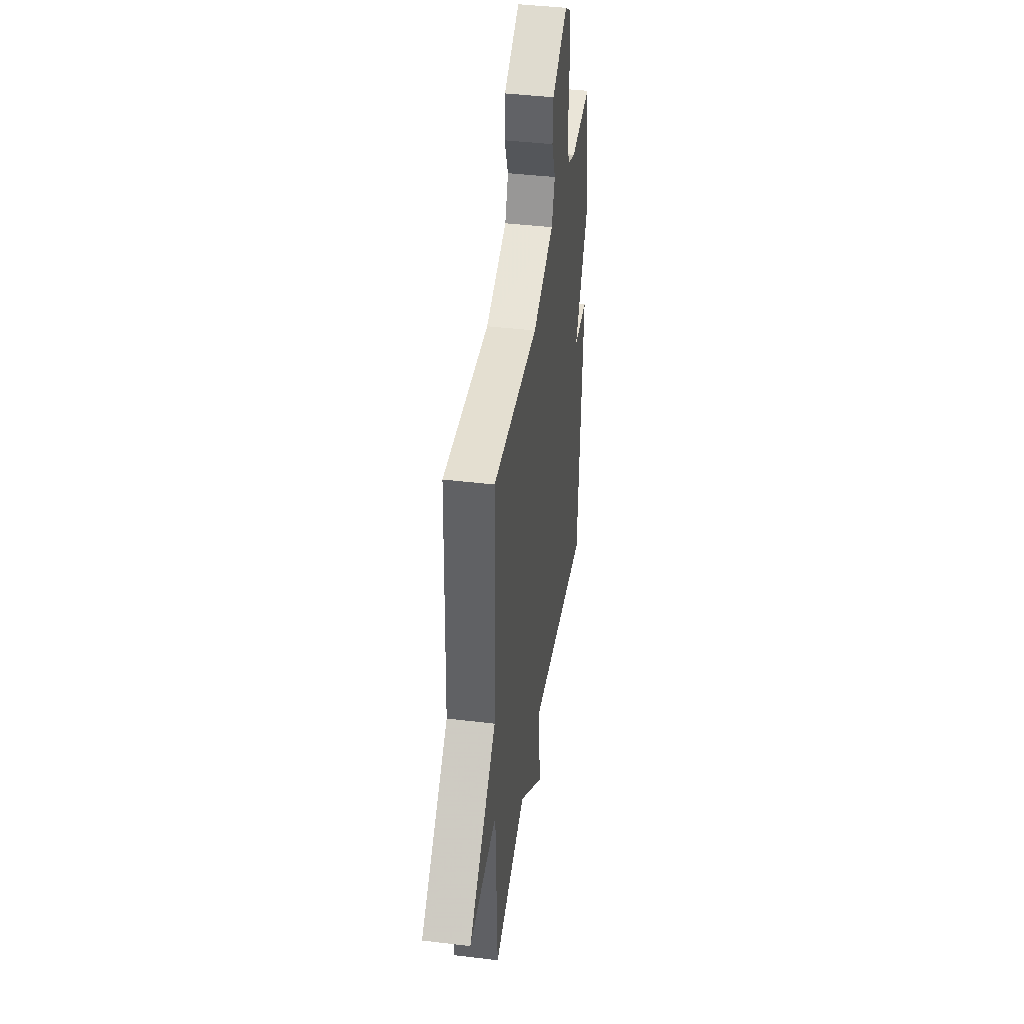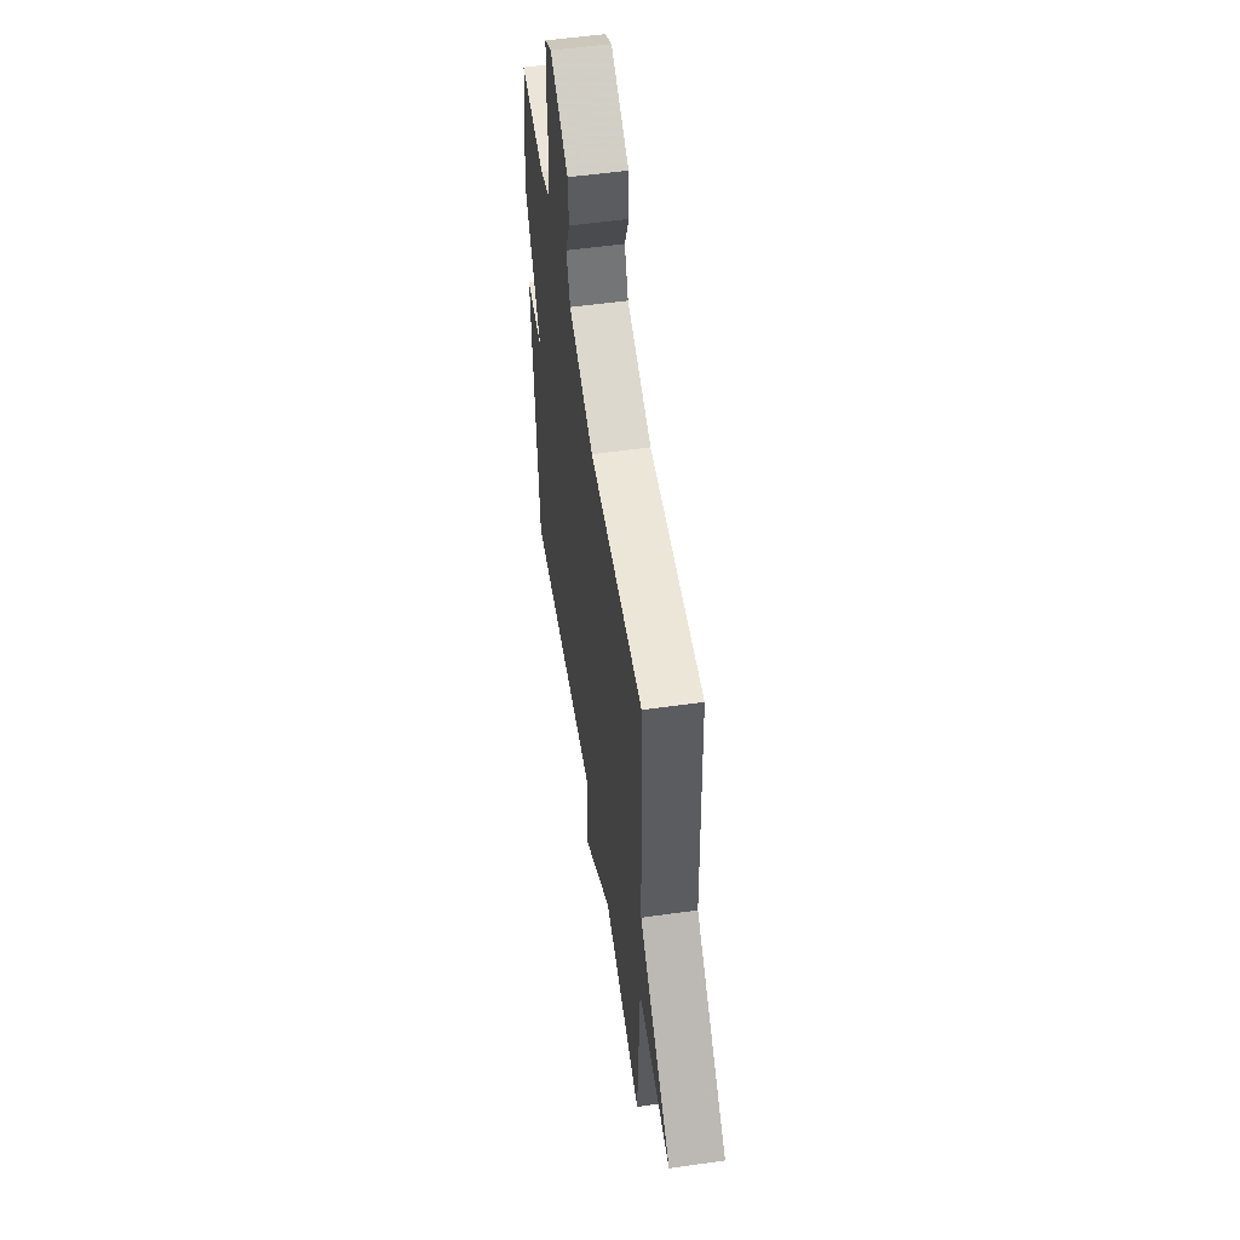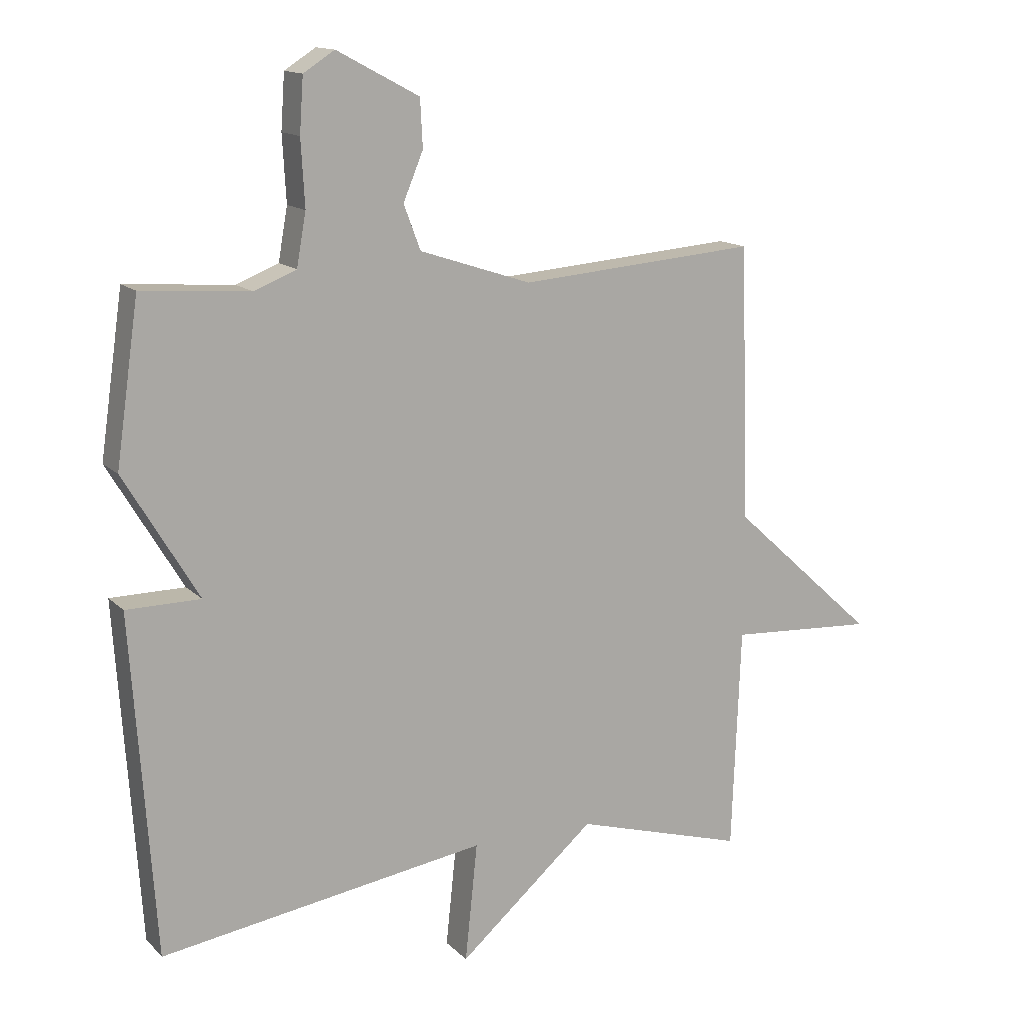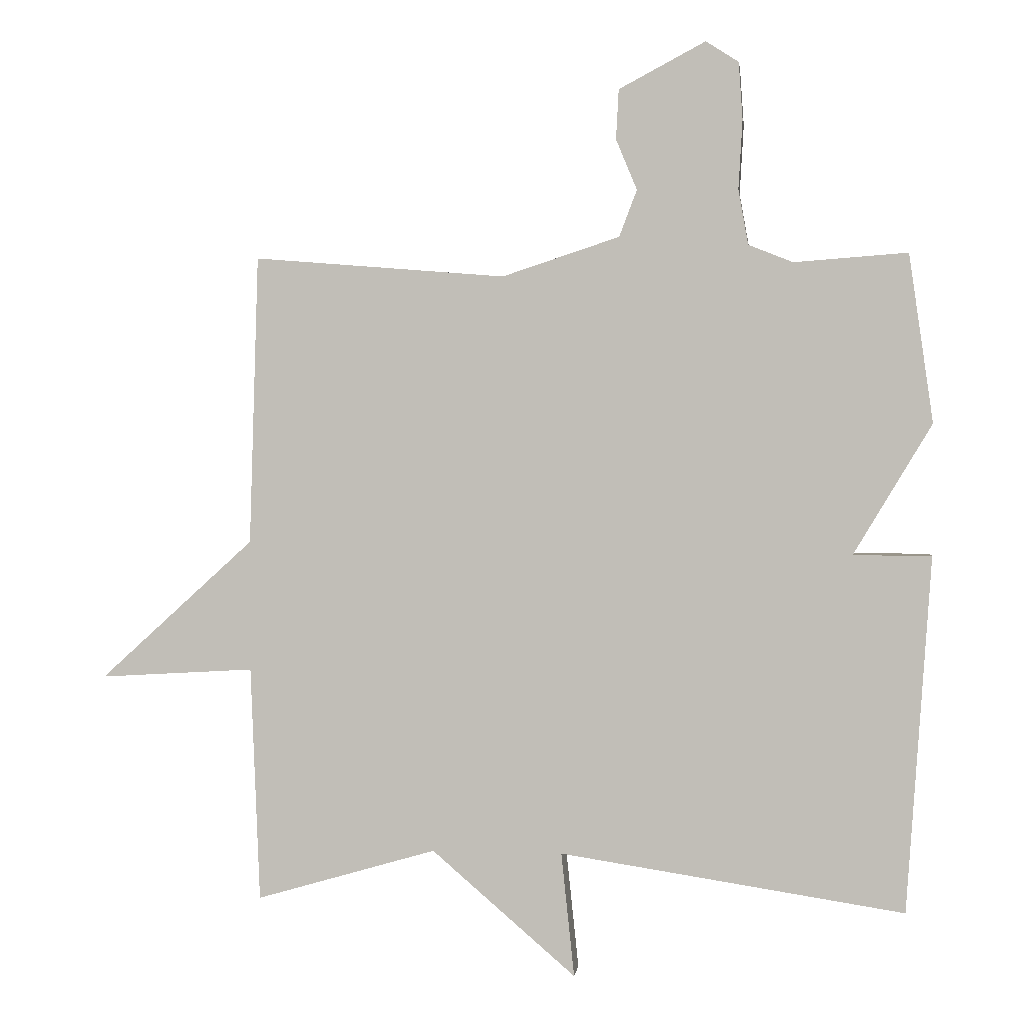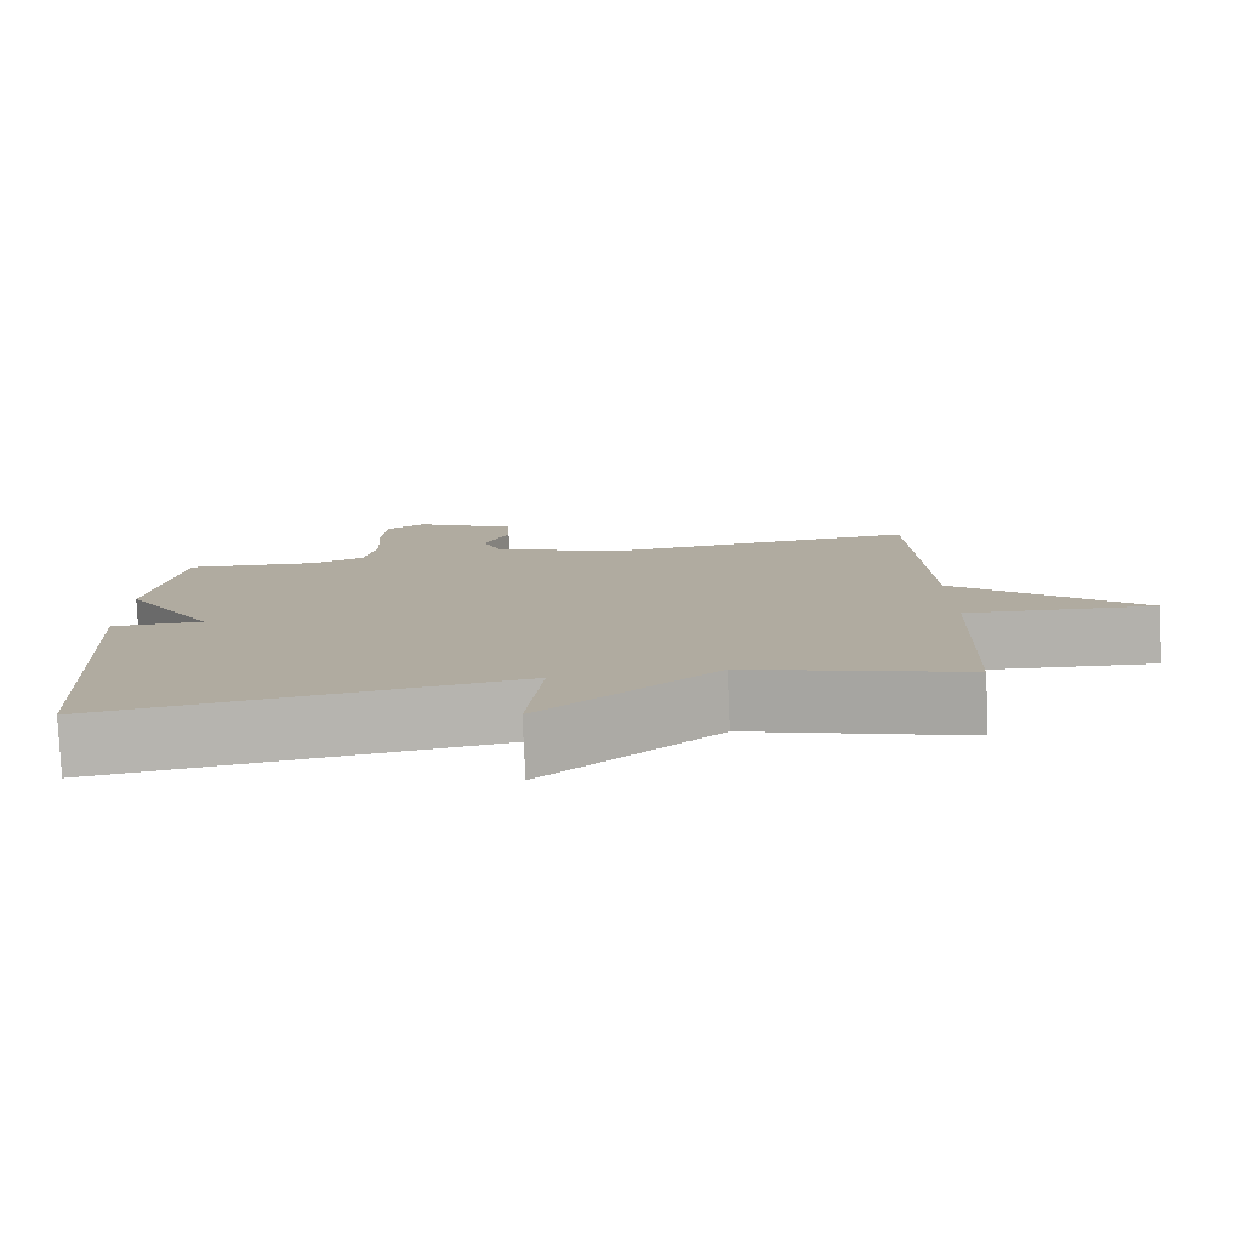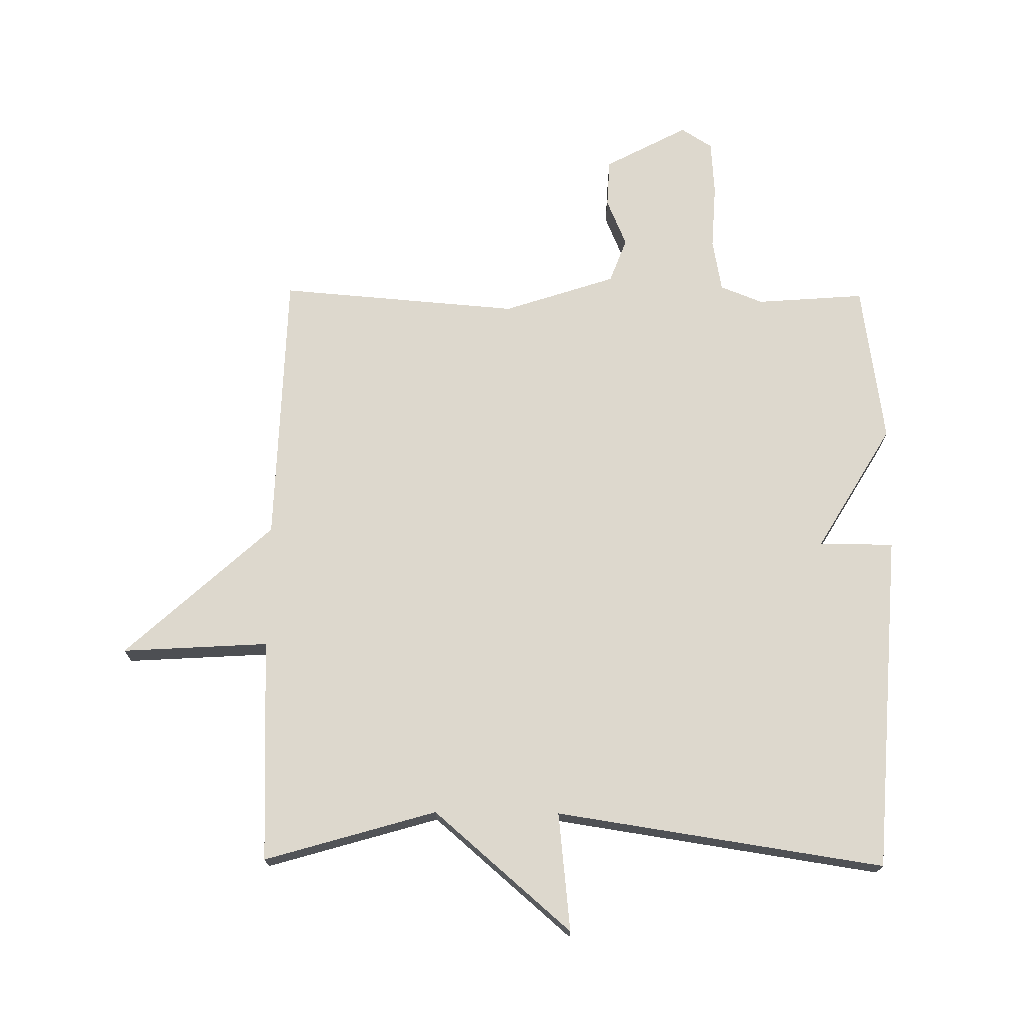
<metadata>
{"format":"obj","ext":"obj","renderer":"f3d","projection":"perspective","resolution":1024,"background":"white","views":[{"elev":41.2,"azim":98.4,"up":"+Z"},{"elev":55.1,"azim":81.5,"up":"+Z"},{"elev":14.0,"azim":-27.4,"up":"+Z"},{"elev":1.9,"azim":-173.0,"up":"+Z"},{"elev":-79.8,"azim":2.7,"up":"+Z"},{"elev":72.1,"azim":-179.4,"up":"+Y"}]}
</metadata>
<code>
v 0.5 0.07 -0.5
v 0.225 0.07 -0.42
v 0.005 0.07 -0.61
v 0.025 0.07 -0.42
v -0.5 0.07 -0.5
v -0.537 0.07 0.043
v -0.418 0.07 0.044
v -0.537 0.07 0.243
v -0.5 0.07 0.5
v -0.327 0.07 0.487
v -0.259 0.07 0.514
v -0.244 0.07 0.598
v -0.25 0.07 0.703
v -0.244 0.07 0.79
v -0.194 0.07 0.822
v -0.062 0.07 0.752
v -0.058 0.07 0.676
v -0.09 0.07 0.599
v -0.063 0.07 0.528
v 0.116 0.07 0.469
v 0.5 0.07 0.5
v 0.514 0.07 0.059
v 0.749 0.07 -0.155
v 0.514 0.07 -0.141
v 0.5 0 -0.5
v 0.225 0 -0.42
v 0.005 0 -0.61
v 0.025 0 -0.42
v -0.5 0 -0.5
v -0.537 0 0.043
v -0.418 0 0.044
v -0.537 0 0.243
v -0.5 0 0.5
v -0.327 0 0.487
v -0.259 0 0.514
v -0.244 0 0.598
v -0.25 0 0.703
v -0.244 0 0.79
v -0.194 0 0.822
v -0.062 0 0.752
v -0.058 0 0.676
v -0.09 0 0.599
v -0.063 0 0.528
v 0.116 0 0.469
v 0.5 0 0.5
v 0.514 0 0.059
v 0.749 0 -0.155
v 0.514 0 -0.141
f 22 23 24
f 24 1 2
f 22 24 2
f 21 22 2
f 20 21 2
f 19 20 2
f 18 19 2
f 16 17 18
f 15 16 18
f 14 15 18
f 13 14 18
f 12 13 18
f 11 12 18 2
f 10 11 2
f 9 10 2
f 8 9 2
f 7 8 2
f 4 5 6 7
f 4 7 2
f 2 3 4
f 48 47 46
f 26 25 48
f 26 48 46
f 26 46 45
f 26 45 44
f 26 44 43
f 26 43 42
f 42 41 40
f 42 40 39
f 42 39 38
f 42 38 37
f 42 37 36
f 26 42 36 35
f 26 35 34
f 26 34 33
f 26 33 32
f 26 32 31
f 31 30 29 28
f 26 31 28
f 28 27 26
f 1 25 26 2
f 2 26 27 3
f 3 27 28 4
f 4 28 29 5
f 5 29 30 6
f 6 30 31 7
f 7 31 32 8
f 8 32 33 9
f 9 33 34 10
f 10 34 35 11
f 11 35 36 12
f 12 36 37 13
f 13 37 38 14
f 14 38 39 15
f 15 39 40 16
f 16 40 41 17
f 17 41 42 18
f 18 42 43 19
f 19 43 44 20
f 20 44 45 21
f 21 45 46 22
f 22 46 47 23
f 23 47 48 24
f 24 48 25 1

</code>
